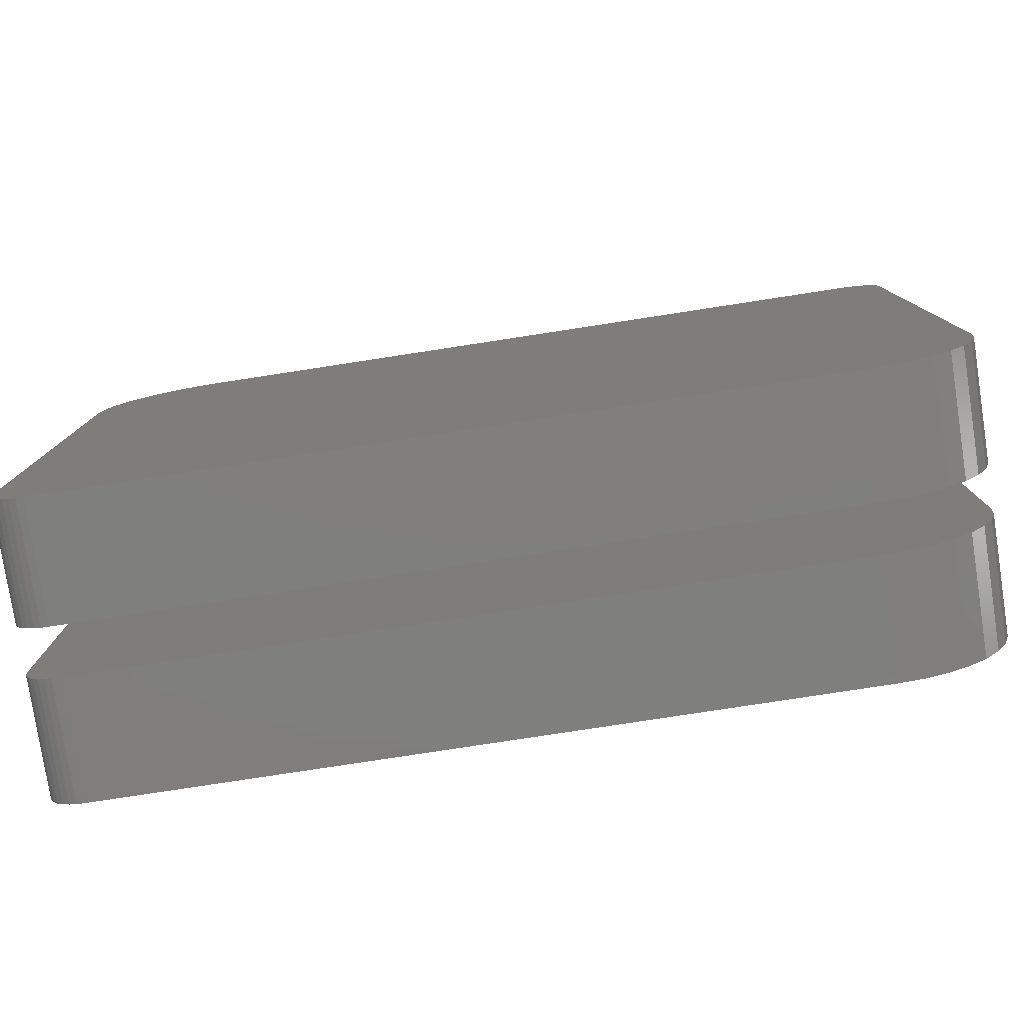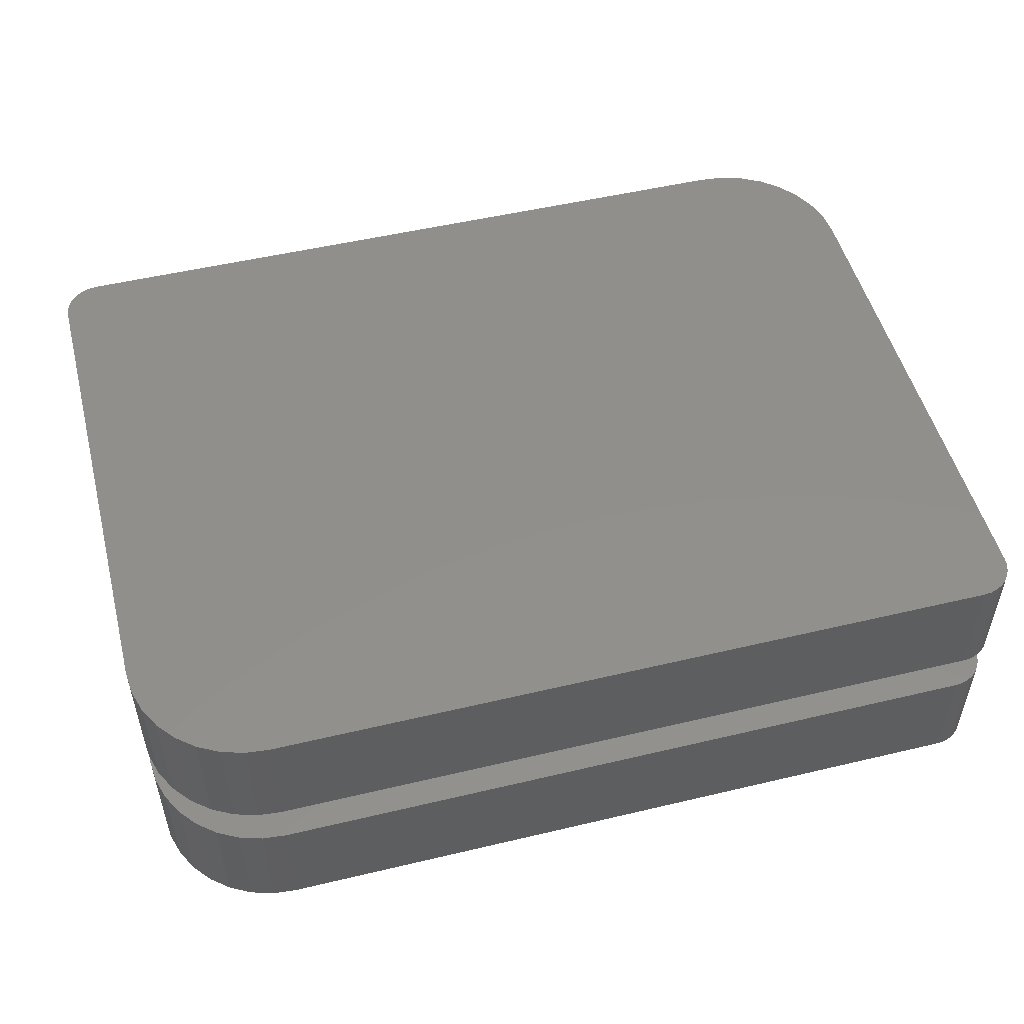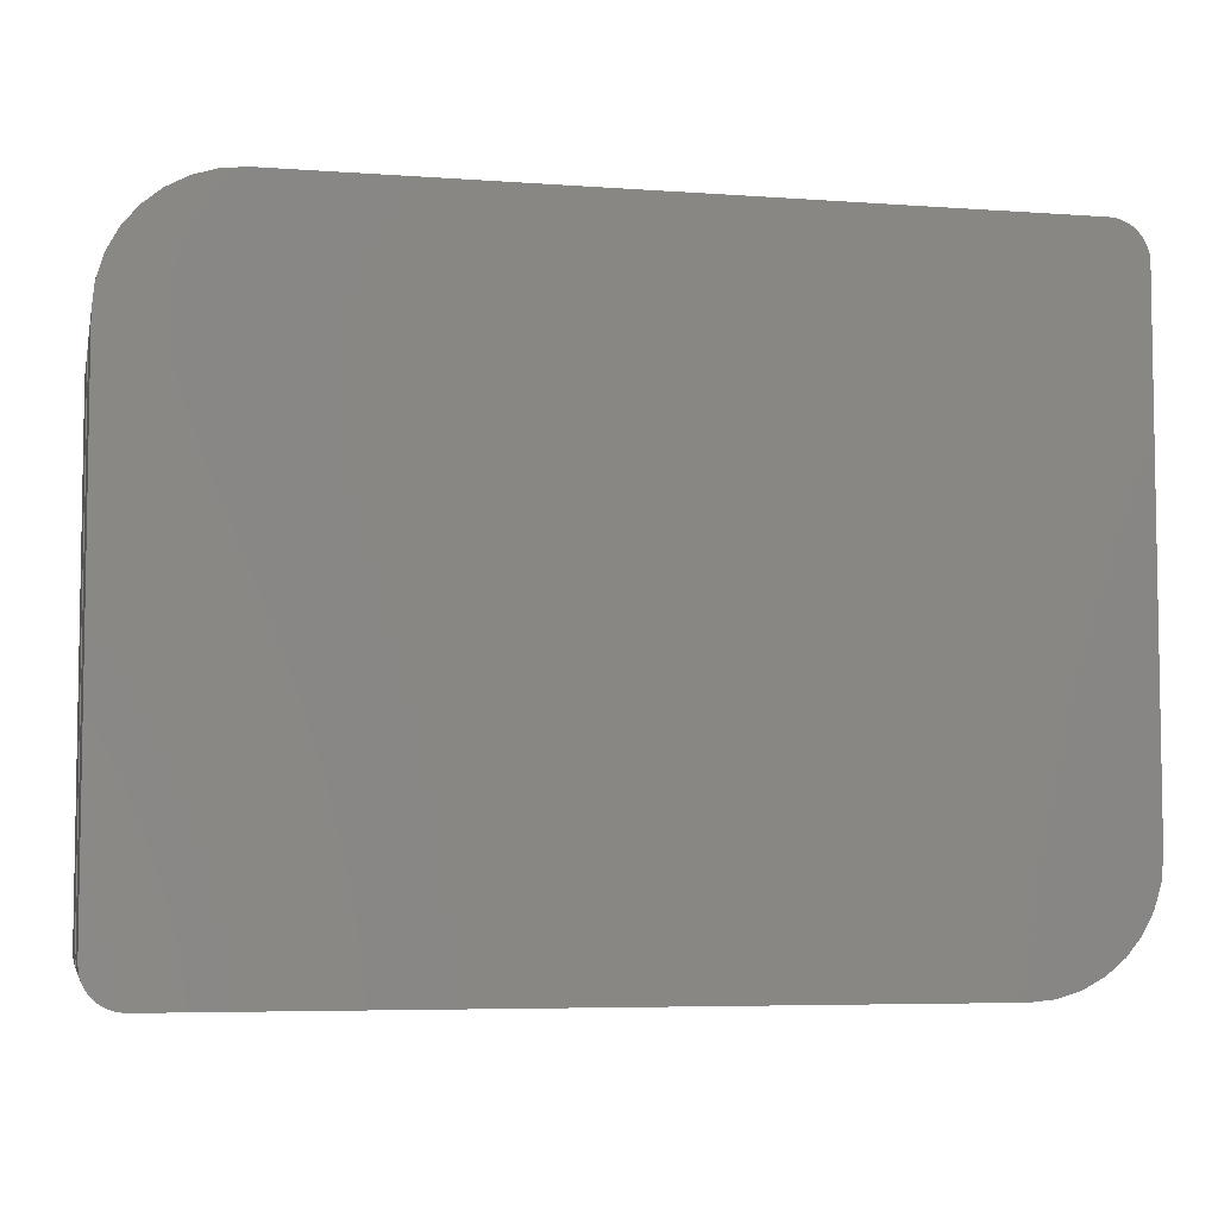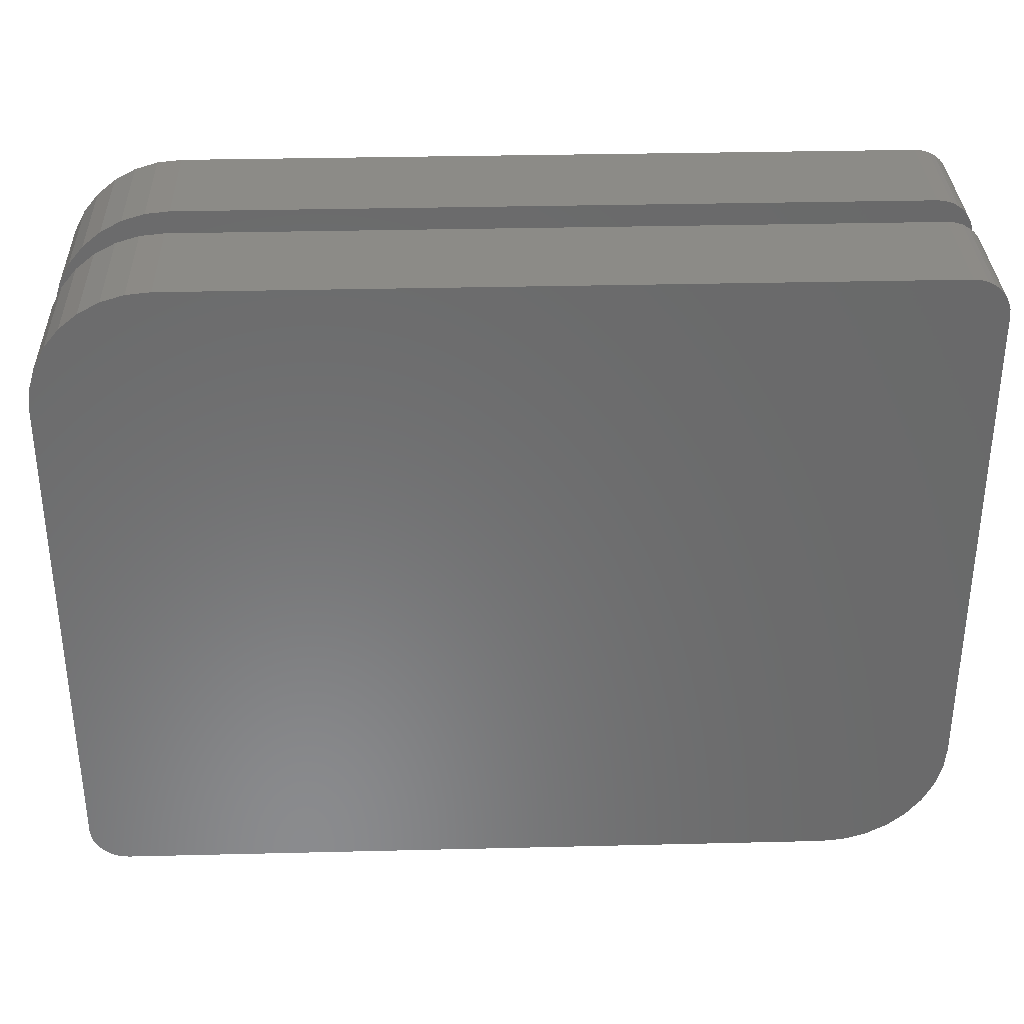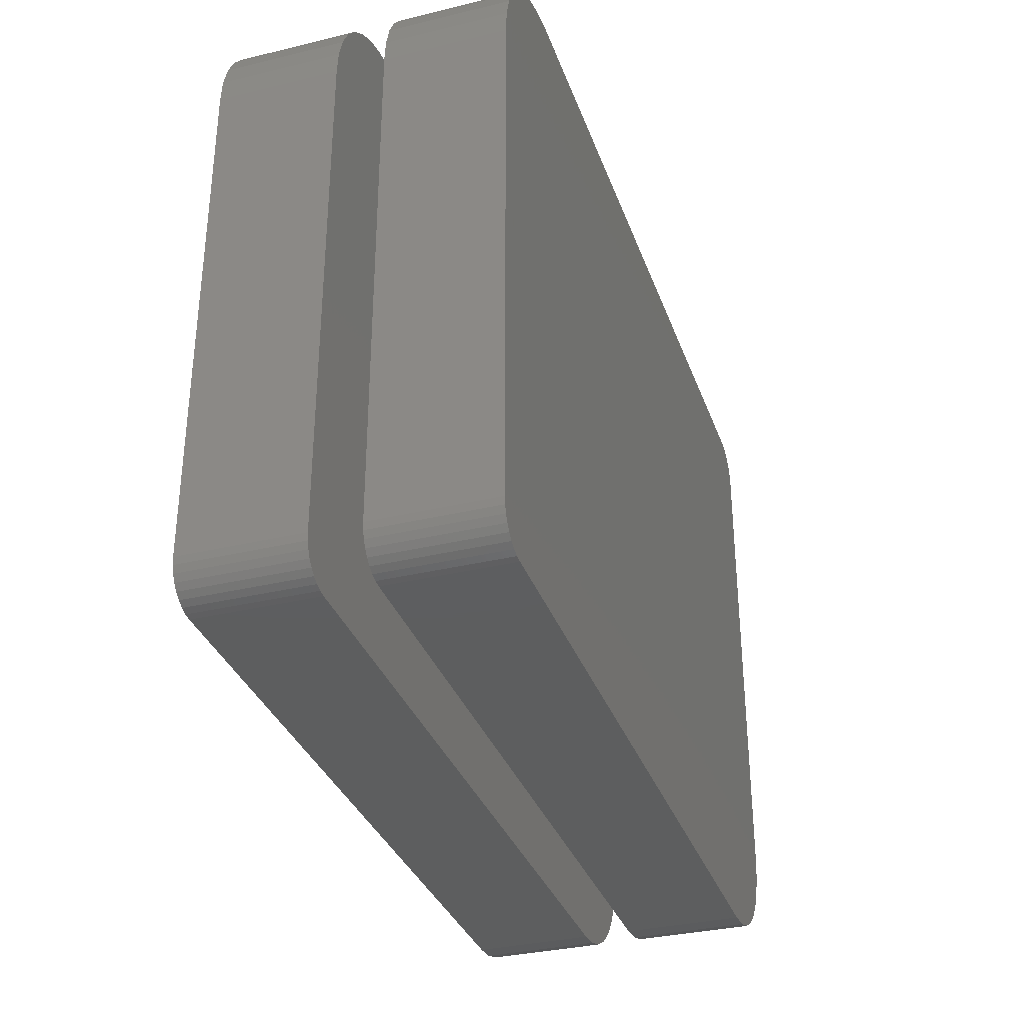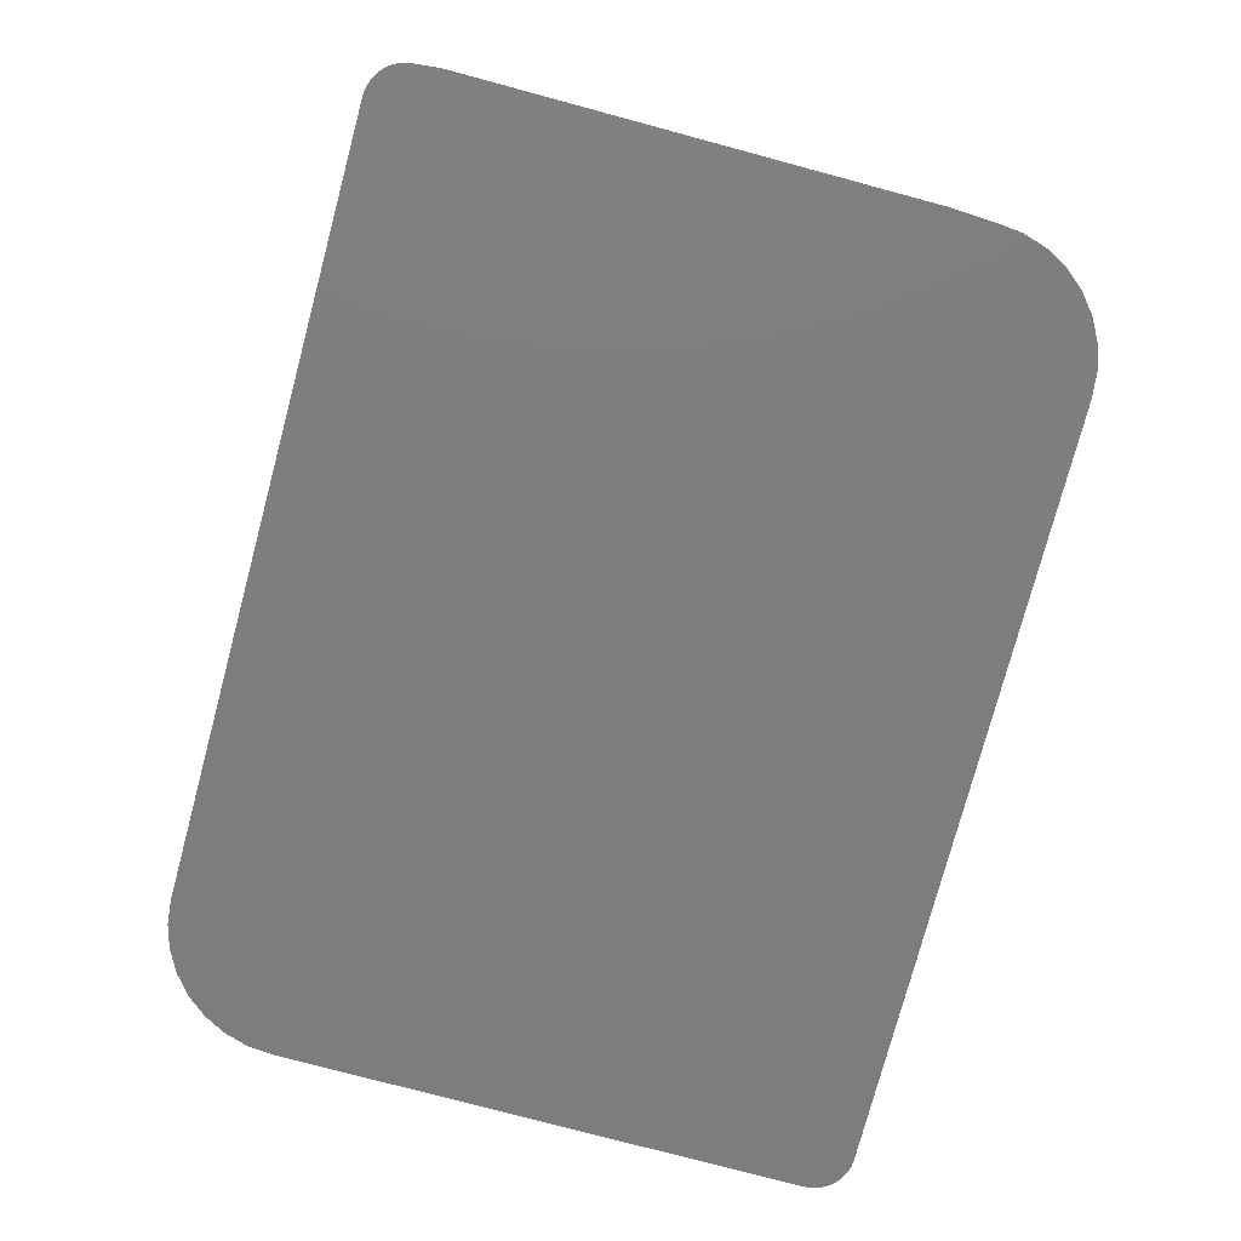
<metadata>
{"format":"stl","ext":"stl","renderer":"f3d","projection":"perspective","resolution":1024,"background":"white","views":[{"elev":-79.1,"azim":-171.3,"up":"+Y"},{"elev":51.2,"azim":165.5,"up":"+Z"},{"elev":-5.8,"azim":167.5,"up":"+Y"},{"elev":33.5,"azim":178.1,"up":"+Y"},{"elev":-33.6,"azim":108.2,"up":"+Y"},{"elev":-77.5,"azim":75.0,"up":"+Z"}]}
</metadata>
<code>
# stl→obj: 144 verts, 280 faces
v -0.75 -0.3625 0.07031
v -0.75 -0.3625 0.03125
v -0.75 -0.5312 0.07031
v -0.75 -0.5312 0.03125
v -0.75 -0.3625 0.01562
v -0.75 -0.3625 -0.02344
v -0.75 -0.5312 0.01562
v -0.75 -0.5312 -0.02344
v -0.7498 -0.3601 -0.02344
v -0.7498 -0.3601 0.01562
v -0.749 -0.3577 -0.02344
v -0.749 -0.3577 0.01562
v -0.7479 -0.3556 -0.02344
v -0.7479 -0.3556 0.01562
v -0.7463 -0.3537 -0.02344
v -0.7463 -0.3537 0.01562
v -0.7444 -0.3521 -0.02344
v -0.7444 -0.3521 0.01562
v -0.7423 -0.351 -0.02344
v -0.7423 -0.351 0.01562
v -0.7399 -0.3502 -0.02344
v -0.7399 -0.3502 0.01562
v -0.7375 -0.35 -0.02344
v -0.7375 -0.35 0.01562
v -0.7498 -0.3601 0.03125
v -0.7498 -0.3601 0.07031
v -0.749 -0.3577 0.03125
v -0.749 -0.3577 0.07031
v -0.7479 -0.3556 0.03125
v -0.7479 -0.3556 0.07031
v -0.7463 -0.3537 0.03125
v -0.7463 -0.3537 0.07031
v -0.7444 -0.3521 0.03125
v -0.7444 -0.3521 0.07031
v -0.7423 -0.351 0.03125
v -0.7423 -0.351 0.07031
v -0.7399 -0.3502 0.03125
v -0.7399 -0.3502 0.07031
v -0.7375 -0.35 0.03125
v -0.7375 -0.35 0.07031
v -0.4938 -0.35 0.01562
v -0.4938 -0.35 -0.02344
v -0.4938 -0.35 0.07031
v -0.4938 -0.35 0.03125
v -0.4858 -0.3508 -0.02344
v -0.4858 -0.3508 0.01562
v -0.4782 -0.3531 -0.02344
v -0.4782 -0.3531 0.01562
v -0.4712 -0.3568 -0.02344
v -0.4712 -0.3568 0.01562
v -0.465 -0.3619 -0.02344
v -0.465 -0.3619 0.01562
v -0.46 -0.3681 -0.02344
v -0.46 -0.3681 0.01562
v -0.4562 -0.3751 -0.02344
v -0.4562 -0.3751 0.01562
v -0.4539 -0.3827 -0.02344
v -0.4539 -0.3827 0.01562
v -0.4531 -0.3906 -0.02344
v -0.4531 -0.3906 0.01562
v -0.4858 -0.3508 0.03125
v -0.4858 -0.3508 0.07031
v -0.4782 -0.3531 0.03125
v -0.4782 -0.3531 0.07031
v -0.4712 -0.3568 0.03125
v -0.4712 -0.3568 0.07031
v -0.465 -0.3619 0.03125
v -0.465 -0.3619 0.07031
v -0.46 -0.3681 0.03125
v -0.46 -0.3681 0.07031
v -0.4562 -0.3751 0.03125
v -0.4562 -0.3751 0.07031
v -0.4539 -0.3827 0.03125
v -0.4539 -0.3827 0.07031
v -0.4531 -0.3906 0.03125
v -0.4531 -0.3906 0.07031
v -0.4531 -0.5594 0.01562
v -0.4531 -0.5594 -0.02344
v -0.4531 -0.5594 0.07031
v -0.4531 -0.5594 0.03125
v -0.4534 -0.5618 -0.02344
v -0.4534 -0.5618 0.01562
v -0.4541 -0.5642 -0.02344
v -0.4541 -0.5642 0.01562
v -0.4552 -0.5663 -0.02344
v -0.4552 -0.5663 0.01562
v -0.4568 -0.5682 -0.02344
v -0.4568 -0.5682 0.01562
v -0.4587 -0.5698 -0.02344
v -0.4587 -0.5698 0.01562
v -0.4608 -0.5709 -0.02344
v -0.4608 -0.5709 0.01562
v -0.4632 -0.5716 -0.02344
v -0.4632 -0.5716 0.01562
v -0.4656 -0.5719 -0.02344
v -0.4656 -0.5719 0.01562
v -0.4534 -0.5618 0.03125
v -0.4534 -0.5618 0.07031
v -0.4541 -0.5642 0.03125
v -0.4541 -0.5642 0.07031
v -0.4552 -0.5663 0.03125
v -0.4552 -0.5663 0.07031
v -0.4568 -0.5682 0.03125
v -0.4568 -0.5682 0.07031
v -0.4587 -0.5698 0.03125
v -0.4587 -0.5698 0.07031
v -0.4608 -0.5709 0.03125
v -0.4608 -0.5709 0.07031
v -0.4632 -0.5716 0.03125
v -0.4632 -0.5716 0.07031
v -0.4656 -0.5719 0.03125
v -0.4656 -0.5719 0.07031
v -0.7094 -0.5719 0.01562
v -0.7094 -0.5719 -0.02344
v -0.7094 -0.5719 0.07031
v -0.7094 -0.5719 0.03125
v -0.7173 -0.5711 -0.02344
v -0.7173 -0.5711 0.01562
v -0.7249 -0.5688 -0.02344
v -0.7249 -0.5688 0.01562
v -0.7319 -0.565 -0.02344
v -0.7319 -0.565 0.01562
v -0.7381 -0.56 -0.02344
v -0.7381 -0.56 0.01562
v -0.7432 -0.5538 -0.02344
v -0.7432 -0.5538 0.01562
v -0.7469 -0.5468 -0.02344
v -0.7469 -0.5468 0.01562
v -0.7492 -0.5392 -0.02344
v -0.7492 -0.5392 0.01562
v -0.7173 -0.5711 0.03125
v -0.7173 -0.5711 0.07031
v -0.7249 -0.5688 0.03125
v -0.7249 -0.5688 0.07031
v -0.7319 -0.565 0.03125
v -0.7319 -0.565 0.07031
v -0.7381 -0.56 0.03125
v -0.7381 -0.56 0.07031
v -0.7432 -0.5538 0.03125
v -0.7432 -0.5538 0.07031
v -0.7469 -0.5468 0.03125
v -0.7469 -0.5468 0.07031
v -0.7492 -0.5392 0.03125
v -0.7492 -0.5392 0.07031
f 1 2 3
f 3 2 4
f 5 6 7
f 7 6 8
f 6 5 9
f 9 5 10
f 9 10 11
f 11 10 12
f 11 12 13
f 13 12 14
f 13 14 15
f 15 14 16
f 15 16 17
f 17 16 18
f 17 18 19
f 19 18 20
f 19 20 21
f 21 20 22
f 21 22 23
f 23 22 24
f 2 1 25
f 25 1 26
f 25 26 27
f 27 26 28
f 27 28 29
f 29 28 30
f 29 30 31
f 31 30 32
f 31 32 33
f 33 32 34
f 33 34 35
f 35 34 36
f 35 36 37
f 37 36 38
f 37 38 39
f 39 38 40
f 41 42 24
f 24 42 23
f 43 44 40
f 40 44 39
f 42 41 45
f 45 41 46
f 45 46 47
f 47 46 48
f 47 48 49
f 49 48 50
f 49 50 51
f 51 50 52
f 51 52 53
f 53 52 54
f 53 54 55
f 55 54 56
f 55 56 57
f 57 56 58
f 57 58 59
f 59 58 60
f 44 43 61
f 61 43 62
f 61 62 63
f 63 62 64
f 63 64 65
f 65 64 66
f 65 66 67
f 67 66 68
f 67 68 69
f 69 68 70
f 69 70 71
f 71 70 72
f 71 72 73
f 73 72 74
f 73 74 75
f 75 74 76
f 77 78 60
f 60 78 59
f 79 80 76
f 76 80 75
f 78 77 81
f 81 77 82
f 81 82 83
f 83 82 84
f 83 84 85
f 85 84 86
f 85 86 87
f 87 86 88
f 87 88 89
f 89 88 90
f 89 90 91
f 91 90 92
f 91 92 93
f 93 92 94
f 93 94 95
f 95 94 96
f 80 79 97
f 97 79 98
f 97 98 99
f 99 98 100
f 99 100 101
f 101 100 102
f 101 102 103
f 103 102 104
f 103 104 105
f 105 104 106
f 105 106 107
f 107 106 108
f 107 108 109
f 109 108 110
f 109 110 111
f 111 110 112
f 113 114 96
f 96 114 95
f 115 116 112
f 112 116 111
f 114 113 117
f 117 113 118
f 117 118 119
f 119 118 120
f 119 120 121
f 121 120 122
f 121 122 123
f 123 122 124
f 123 124 125
f 125 124 126
f 125 126 127
f 127 126 128
f 127 128 129
f 129 128 130
f 129 130 8
f 8 130 7
f 116 115 131
f 131 115 132
f 131 132 133
f 133 132 134
f 133 134 135
f 135 134 136
f 135 136 137
f 137 136 138
f 137 138 139
f 139 138 140
f 139 140 141
f 141 140 142
f 141 142 143
f 143 142 144
f 143 144 4
f 4 144 3
f 113 41 118
f 113 96 41
f 90 88 54
f 90 54 92
f 94 92 54
f 54 52 94
f 124 22 20
f 124 20 126
f 126 20 18
f 126 18 16
f 16 14 12
f 24 22 124
f 24 124 122
f 24 122 120
f 24 120 118
f 24 118 41
f 96 94 52
f 96 52 50
f 96 50 48
f 96 48 46
f 96 46 41
f 56 54 88
f 56 88 86
f 56 86 84
f 56 84 82
f 56 82 77
f 56 77 60
f 56 60 58
f 128 126 16
f 128 16 12
f 128 12 10
f 128 10 5
f 128 5 7
f 128 7 130
f 131 44 116
f 44 111 116
f 69 103 105
f 107 69 105
f 69 107 109
f 109 67 69
f 35 37 137
f 139 35 137
f 33 35 139
f 31 33 139
f 27 29 31
f 39 44 131
f 39 131 133
f 39 133 135
f 39 135 137
f 39 137 37
f 111 44 61
f 111 61 63
f 111 63 65
f 111 65 67
f 111 67 109
f 71 73 75
f 71 75 80
f 71 80 97
f 71 97 99
f 71 99 101
f 71 101 103
f 71 103 69
f 141 143 4
f 141 4 2
f 141 2 25
f 141 25 27
f 141 27 31
f 141 31 139
f 117 42 114
f 42 95 114
f 53 87 89
f 91 53 89
f 53 91 93
f 93 51 53
f 19 21 123
f 125 19 123
f 17 19 125
f 15 17 125
f 11 13 15
f 23 42 117
f 23 117 119
f 23 119 121
f 23 121 123
f 23 123 21
f 95 42 45
f 95 45 47
f 95 47 49
f 95 49 51
f 95 51 93
f 55 57 59
f 55 59 78
f 55 78 81
f 55 81 83
f 55 83 85
f 55 85 87
f 55 87 53
f 127 129 8
f 127 8 6
f 127 6 9
f 127 9 11
f 127 11 15
f 127 15 125
f 115 43 132
f 115 112 43
f 106 104 70
f 106 70 108
f 110 108 70
f 70 68 110
f 138 38 36
f 138 36 140
f 140 36 34
f 140 34 32
f 32 30 28
f 40 38 138
f 40 138 136
f 40 136 134
f 40 134 132
f 40 132 43
f 112 110 68
f 112 68 66
f 112 66 64
f 112 64 62
f 112 62 43
f 72 70 104
f 72 104 102
f 72 102 100
f 72 100 98
f 72 98 79
f 72 79 76
f 72 76 74
f 142 140 32
f 142 32 28
f 142 28 26
f 142 26 1
f 142 1 3
f 142 3 144

</code>
